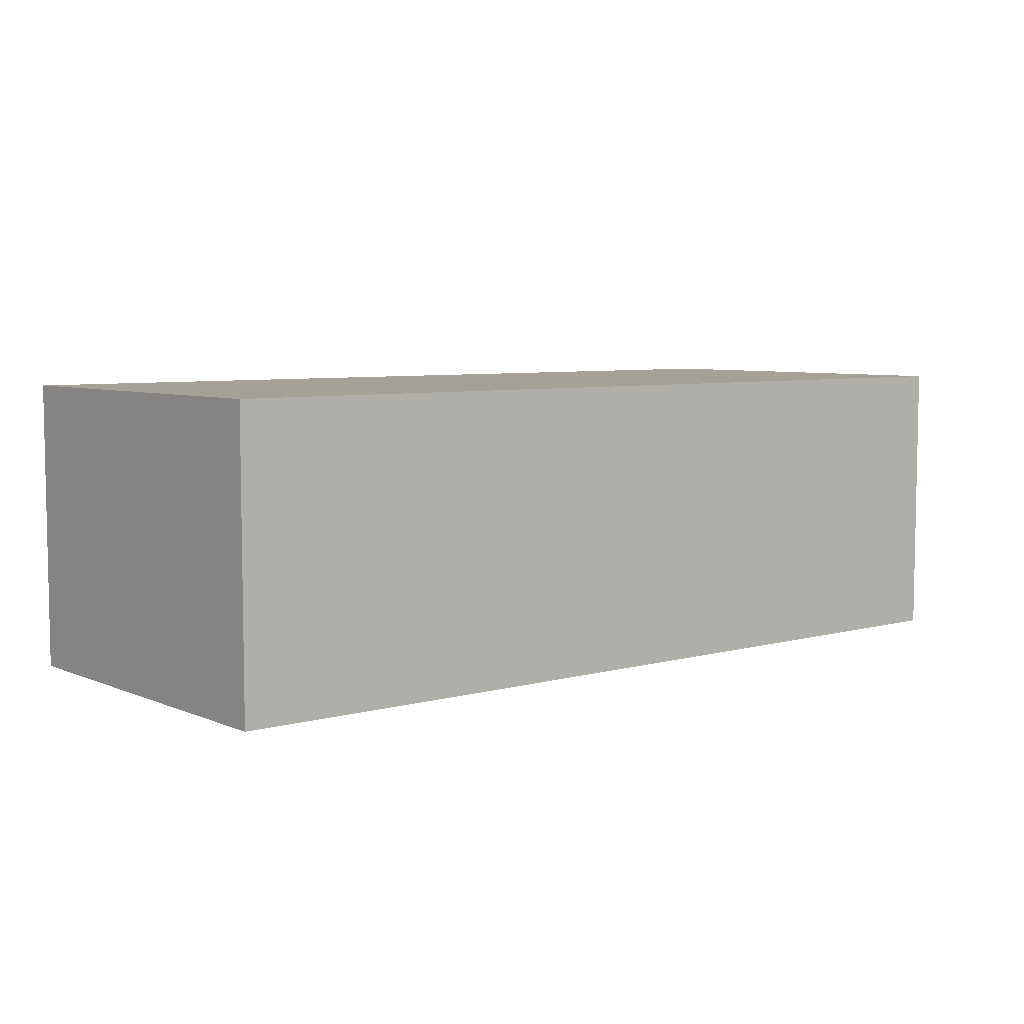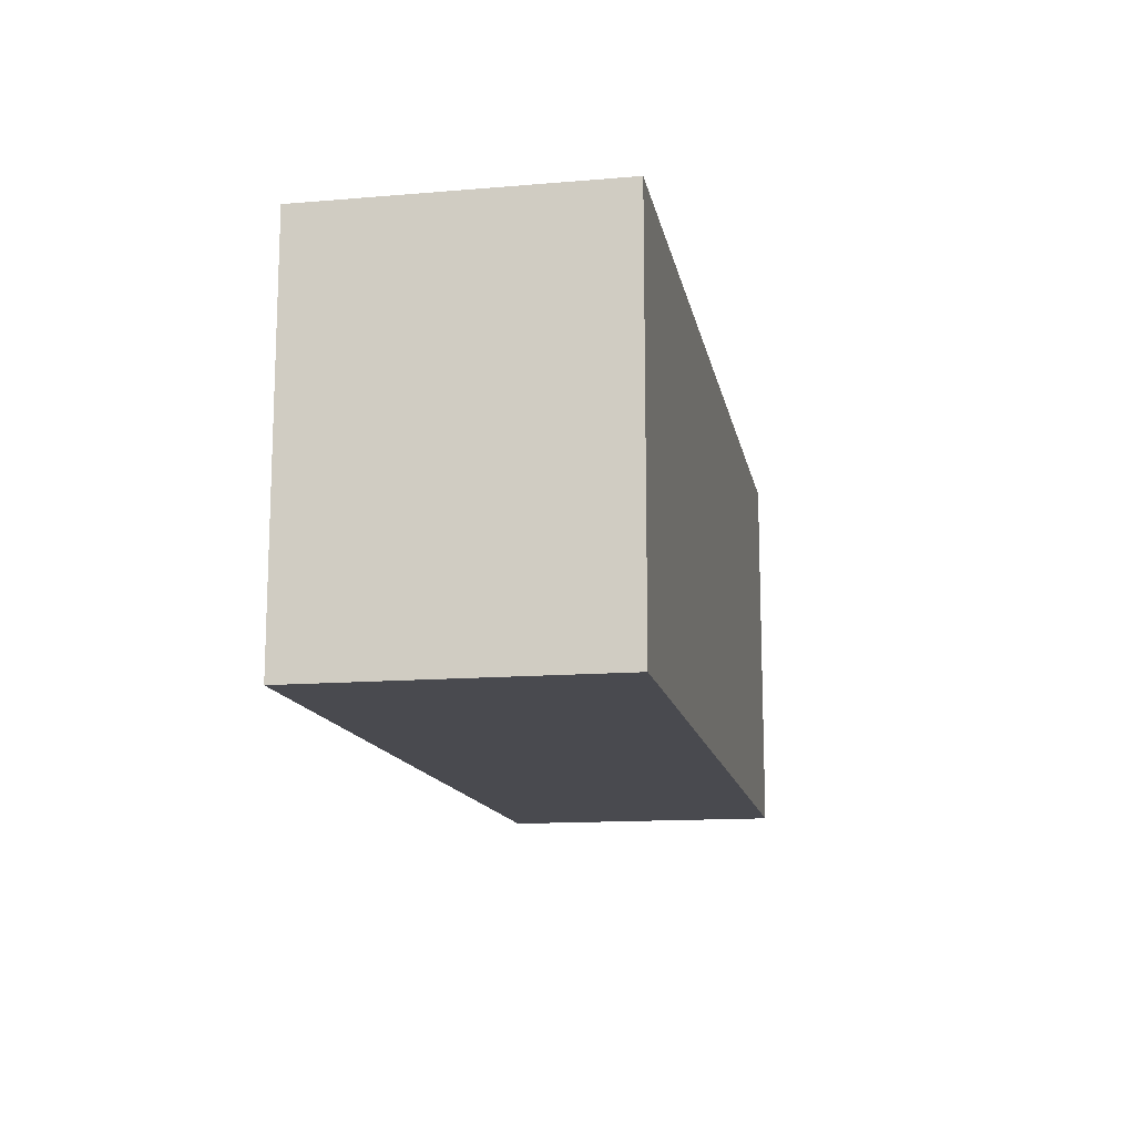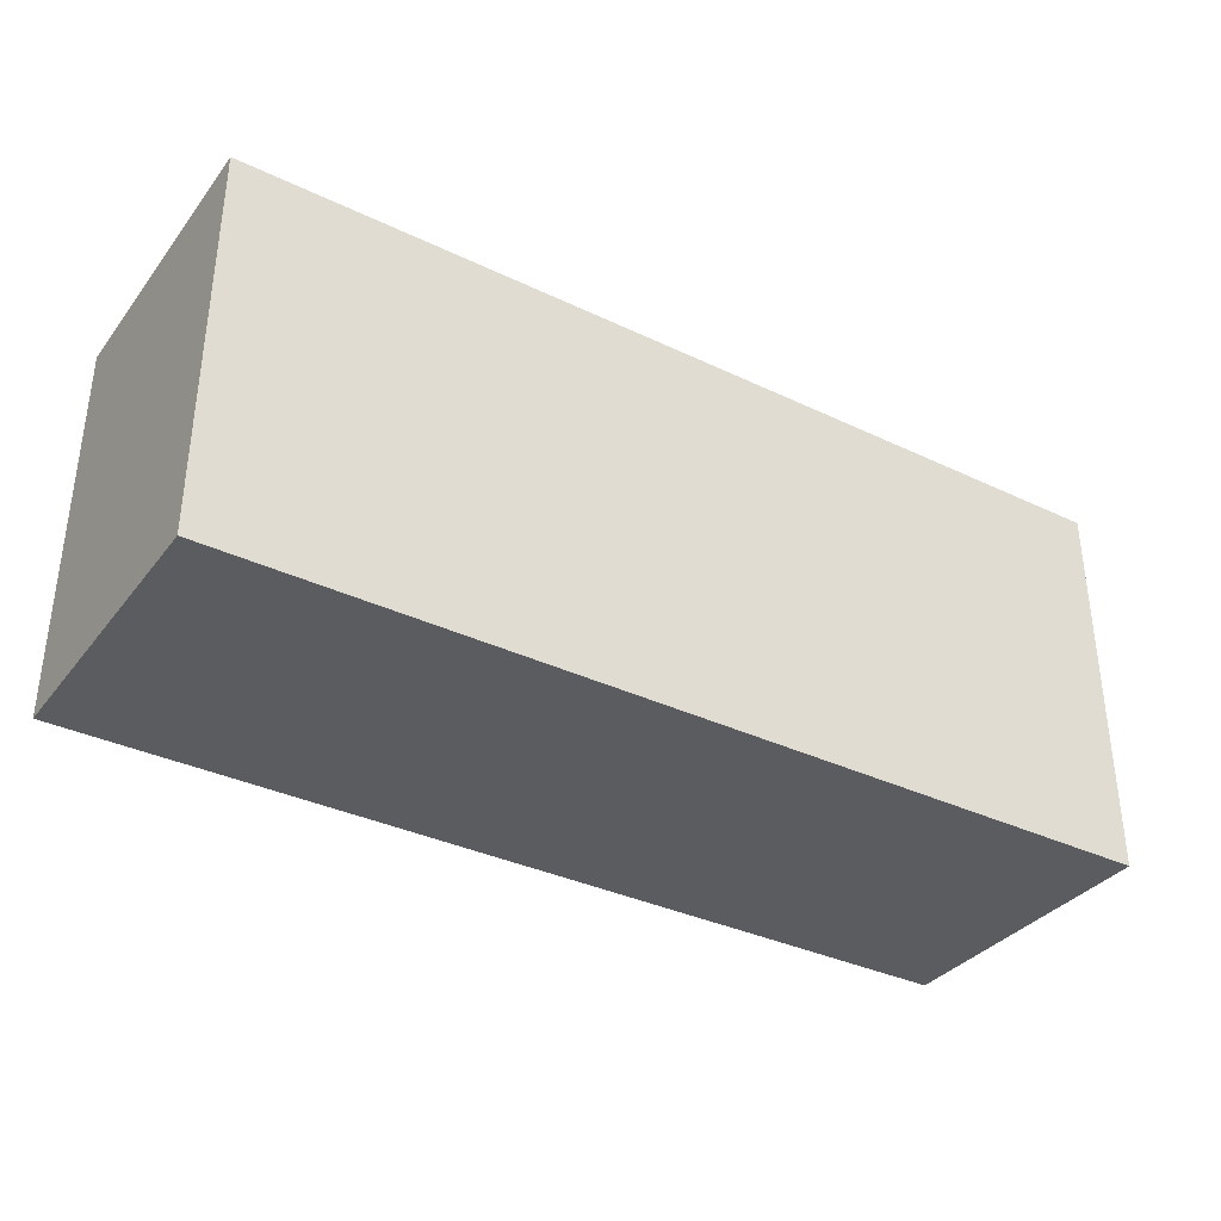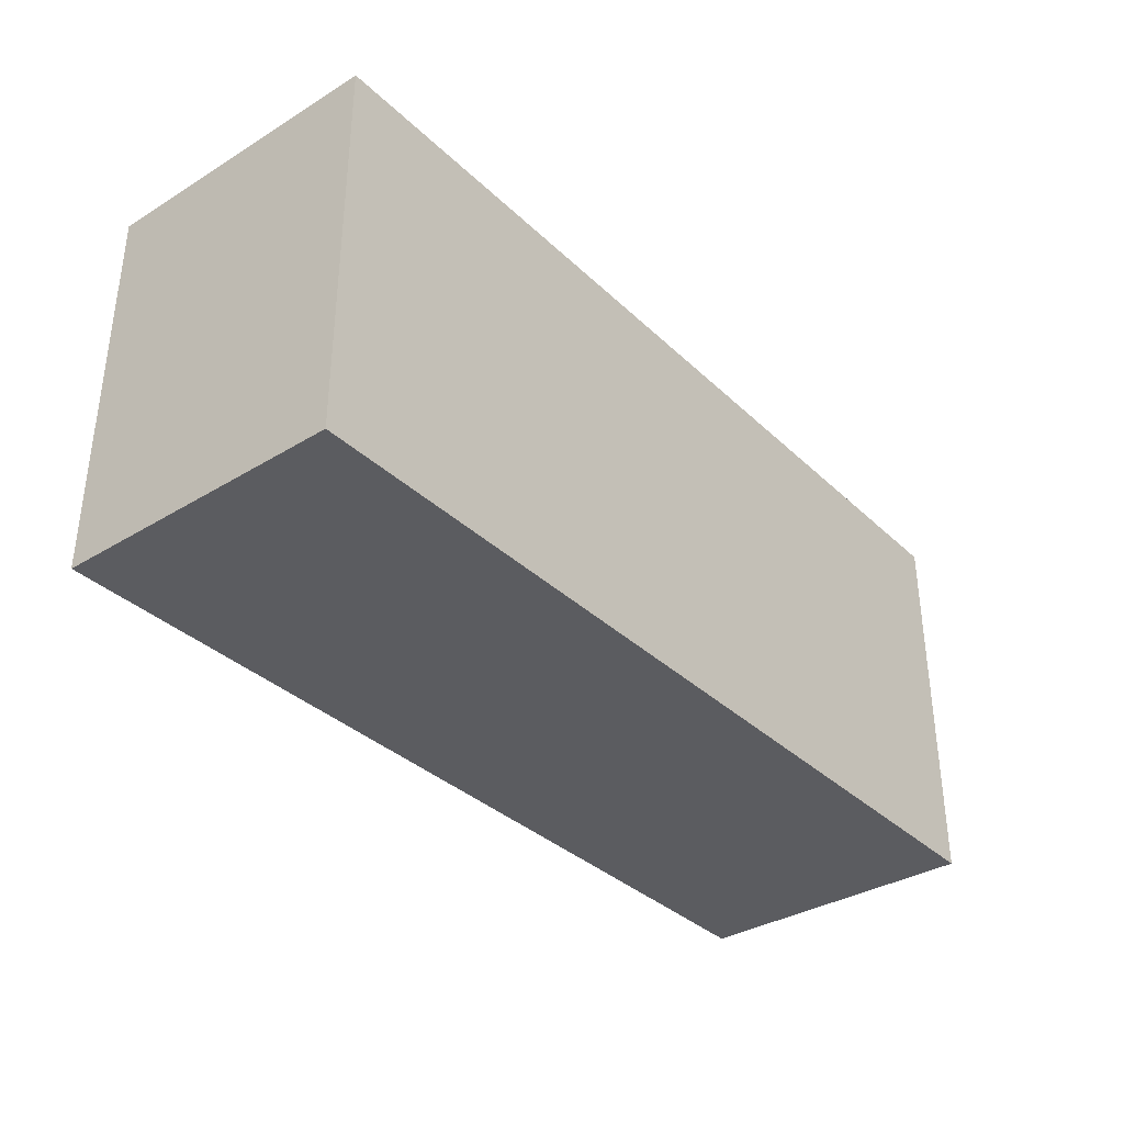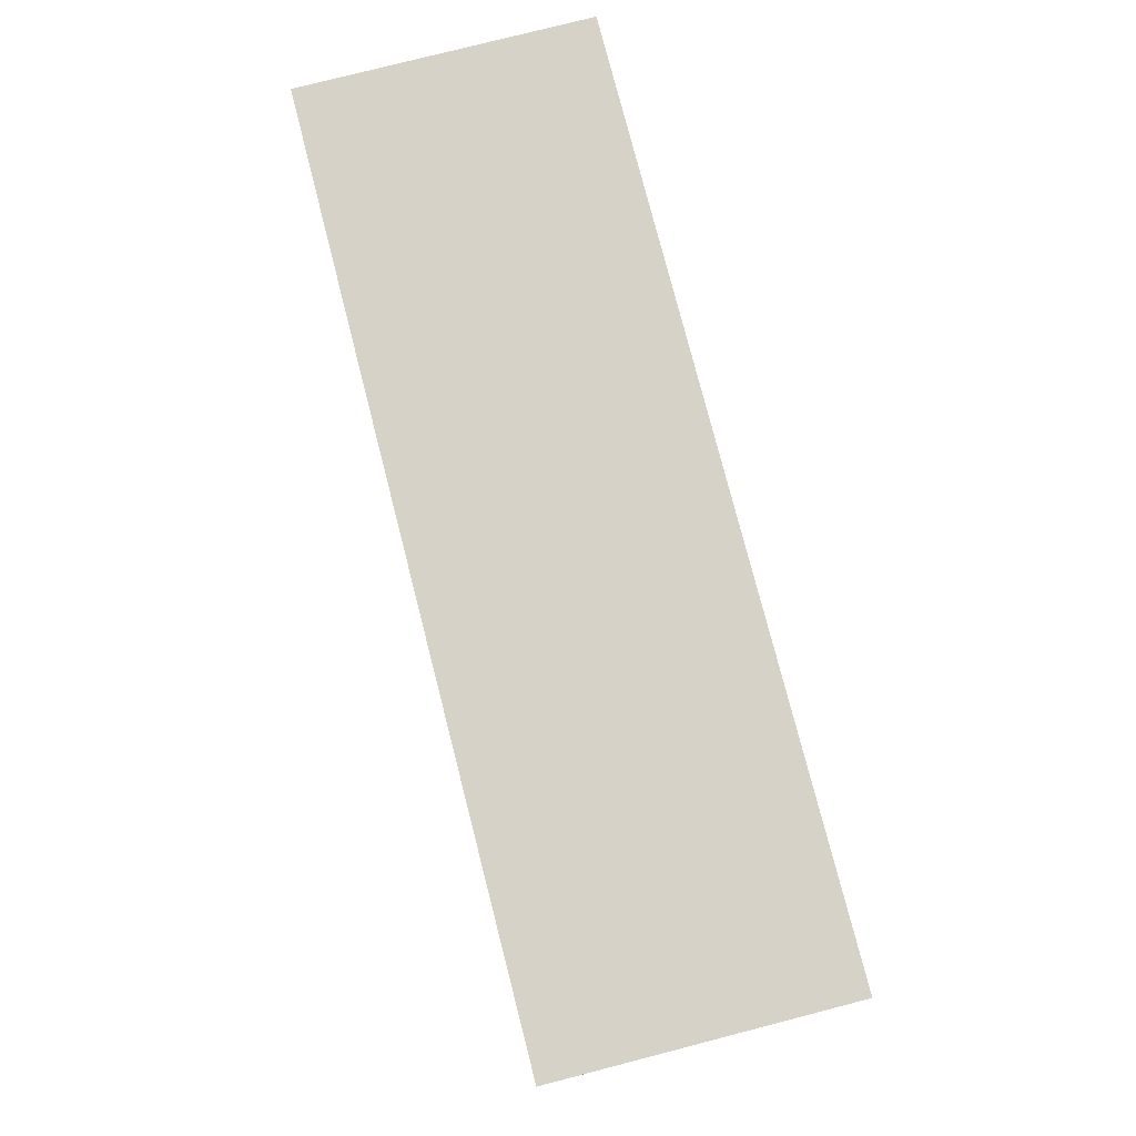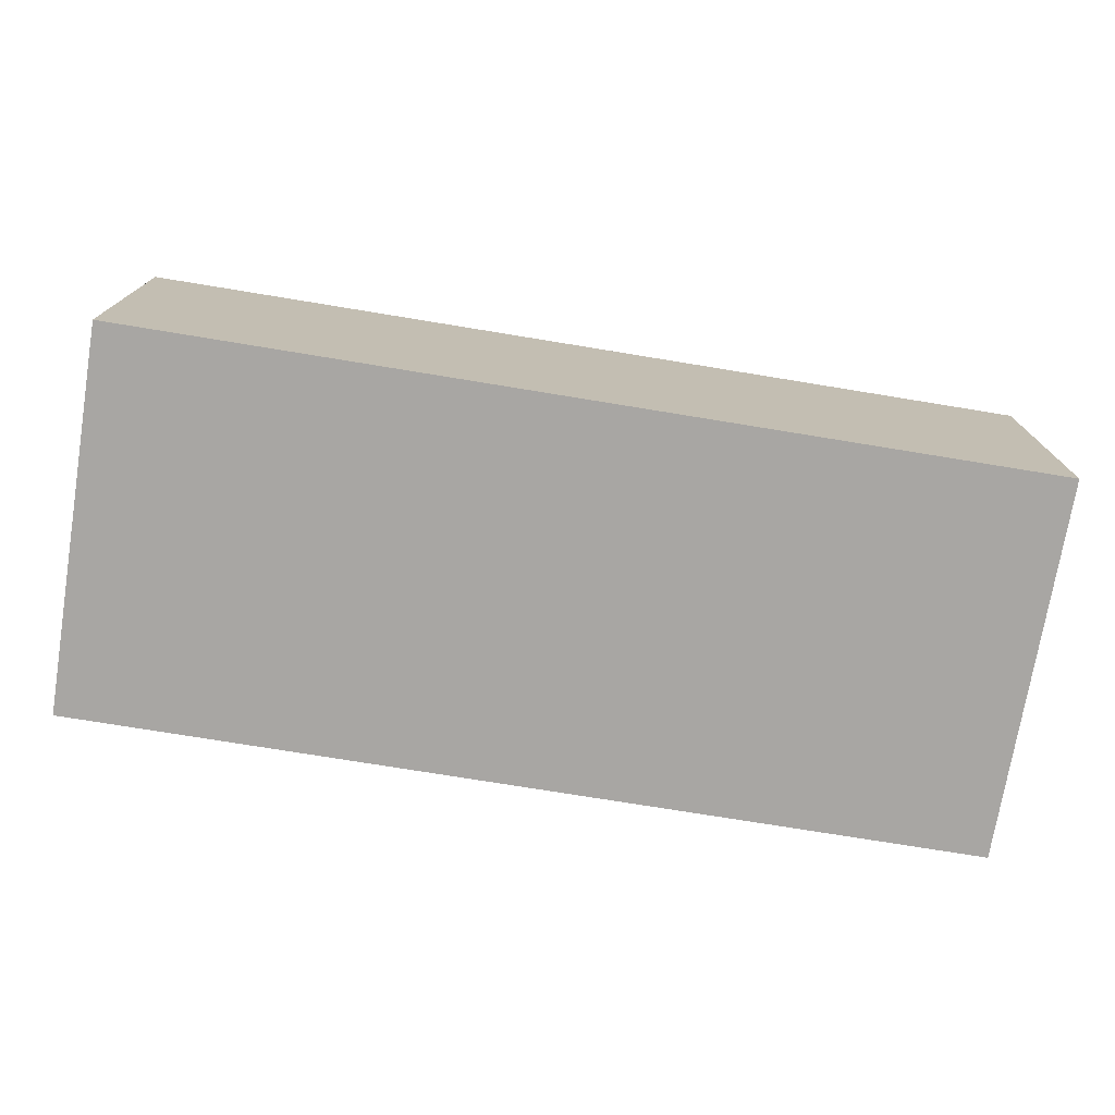
<metadata>
{"format":"obj","ext":"obj","renderer":"f3d","projection":"perspective","resolution":1024,"background":"white","views":[{"elev":6.2,"azim":-39.3,"up":"+Z"},{"elev":-13.6,"azim":100.6,"up":"+Y"},{"elev":-35.1,"azim":-32.4,"up":"+Y"},{"elev":-35.1,"azim":-51.0,"up":"+Y"},{"elev":78.0,"azim":-104.4,"up":"+Y"},{"elev":-74.3,"azim":170.7,"up":"+Z"}]}
</metadata>
<code>
o CatCube - 19x8x6
v 9.5 4 -3
v 9.5 -4 -3
v 9.5 4 3
v 9.5 -4 3
v -9.5 4 -3
v -9.5 -4 -3
v -9.5 4 3
v -9.5 -4 3
f 1 5 7 3
f 4 3 7 8
f 8 7 5 6
f 6 2 4 8
f 2 1 3 4
f 6 5 1 2

</code>
